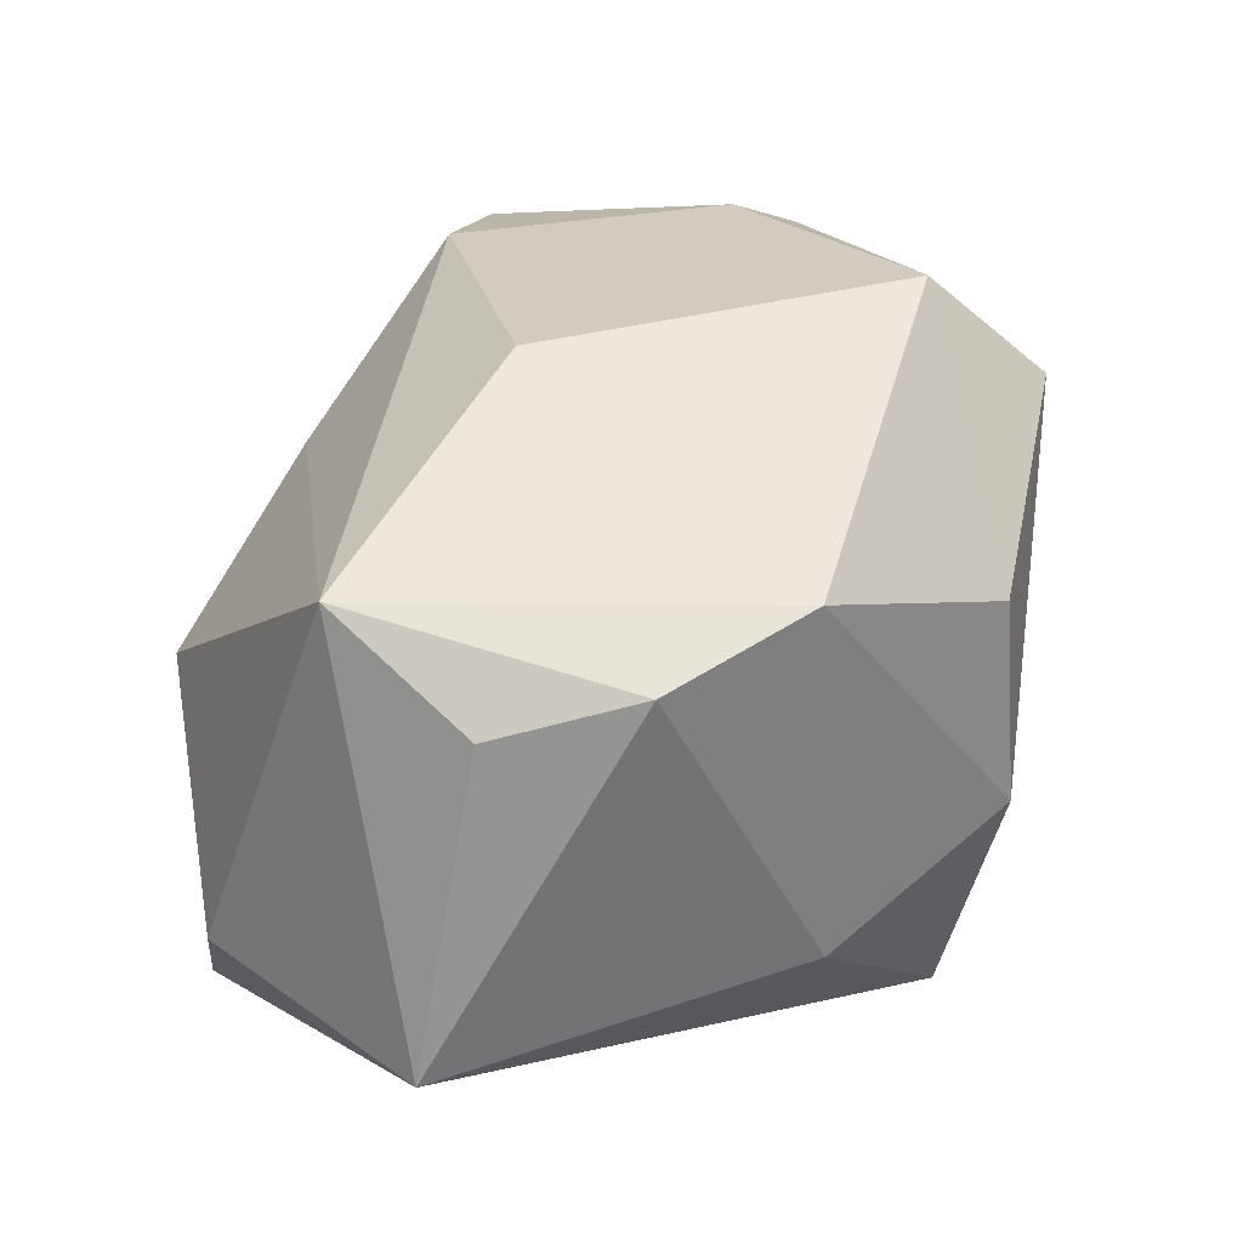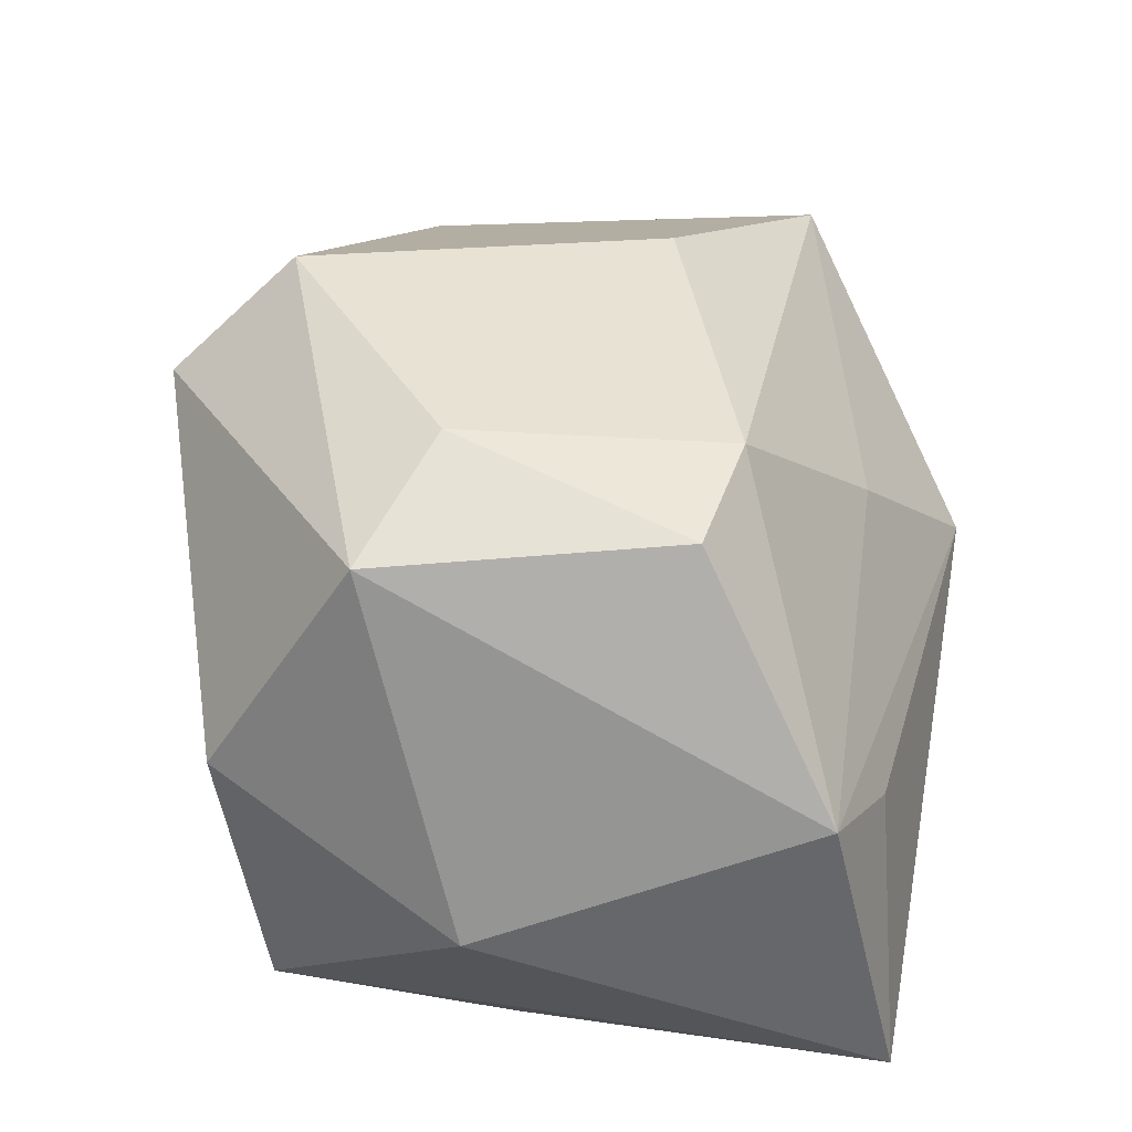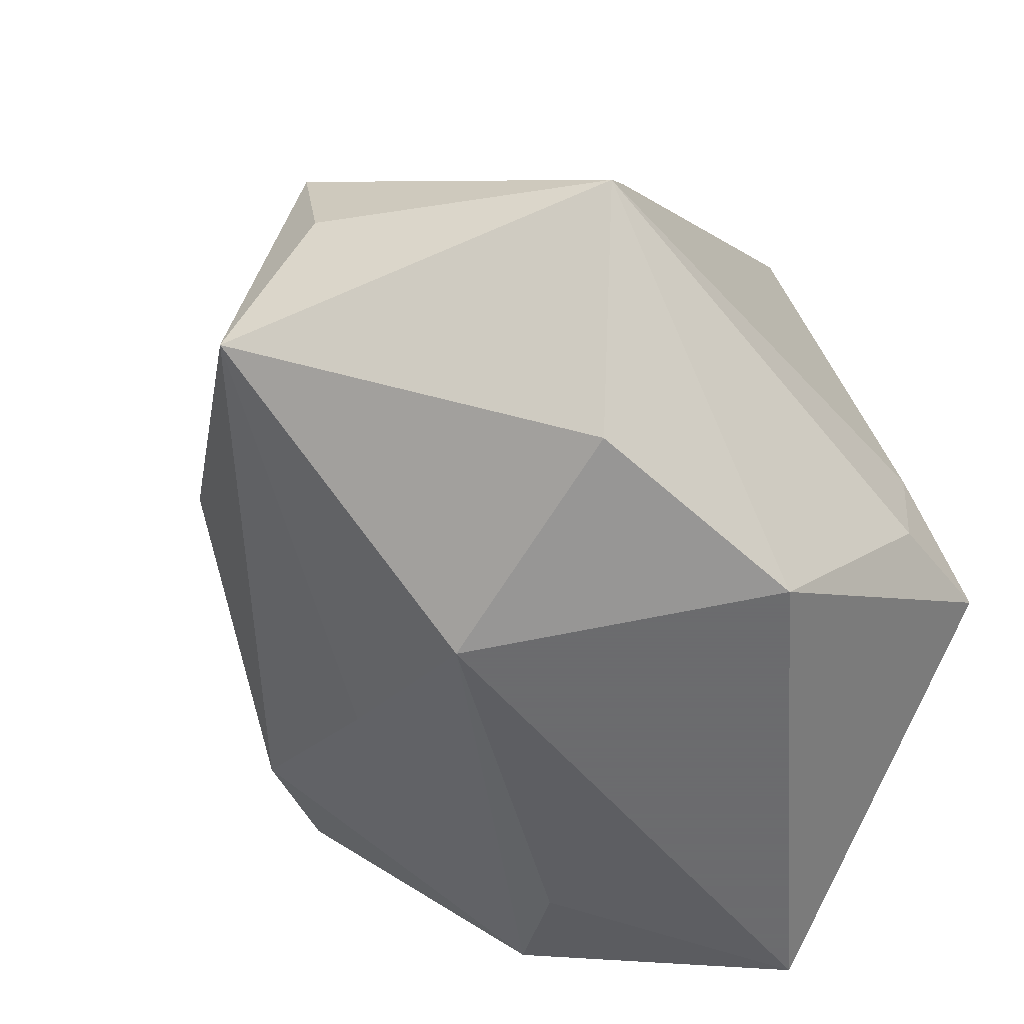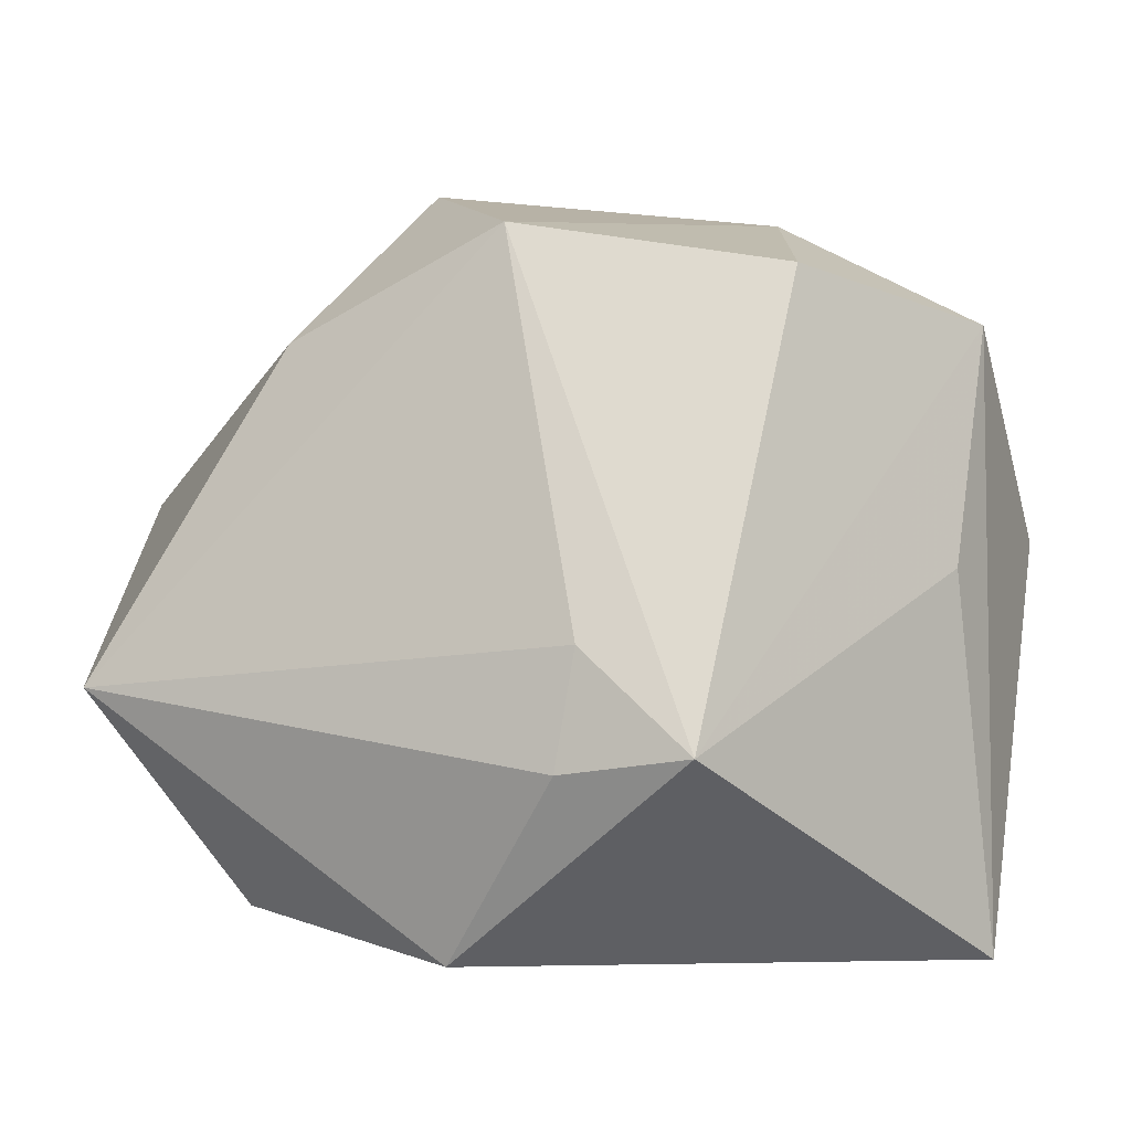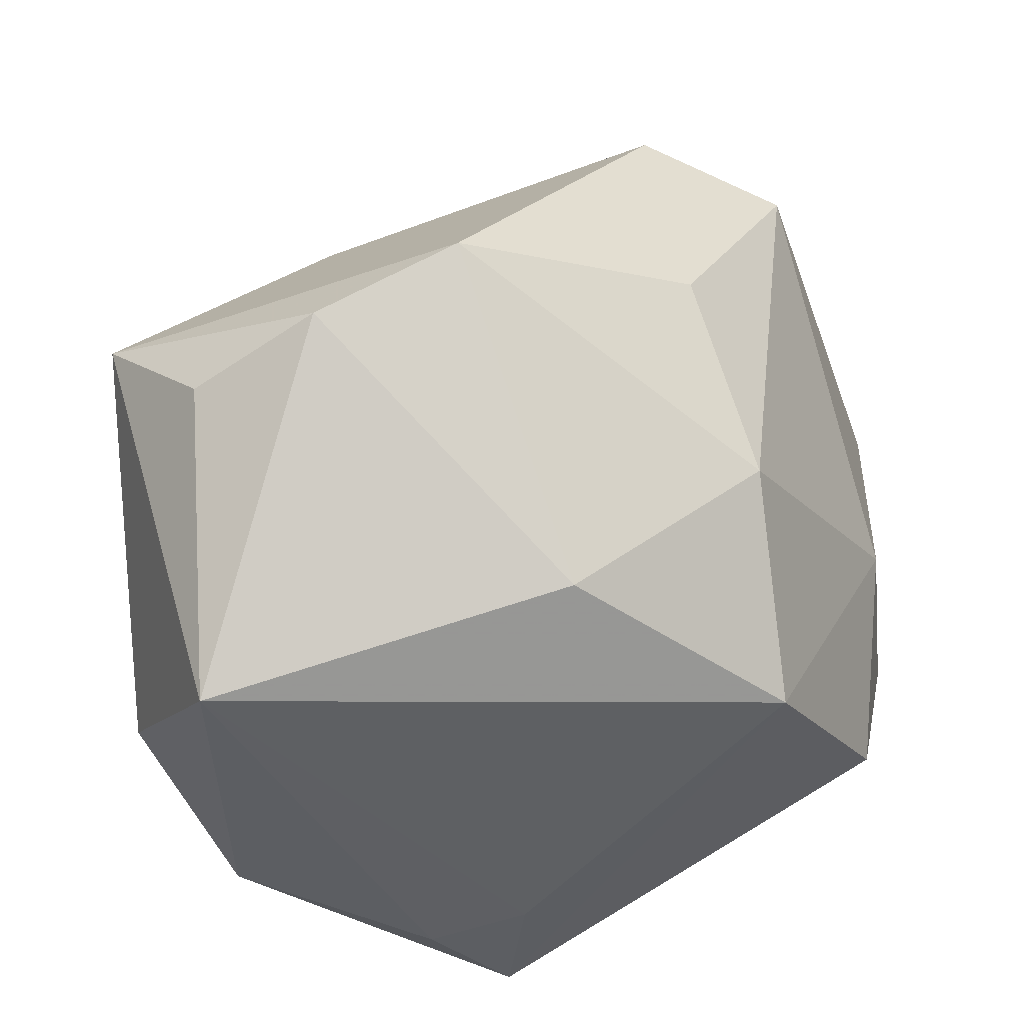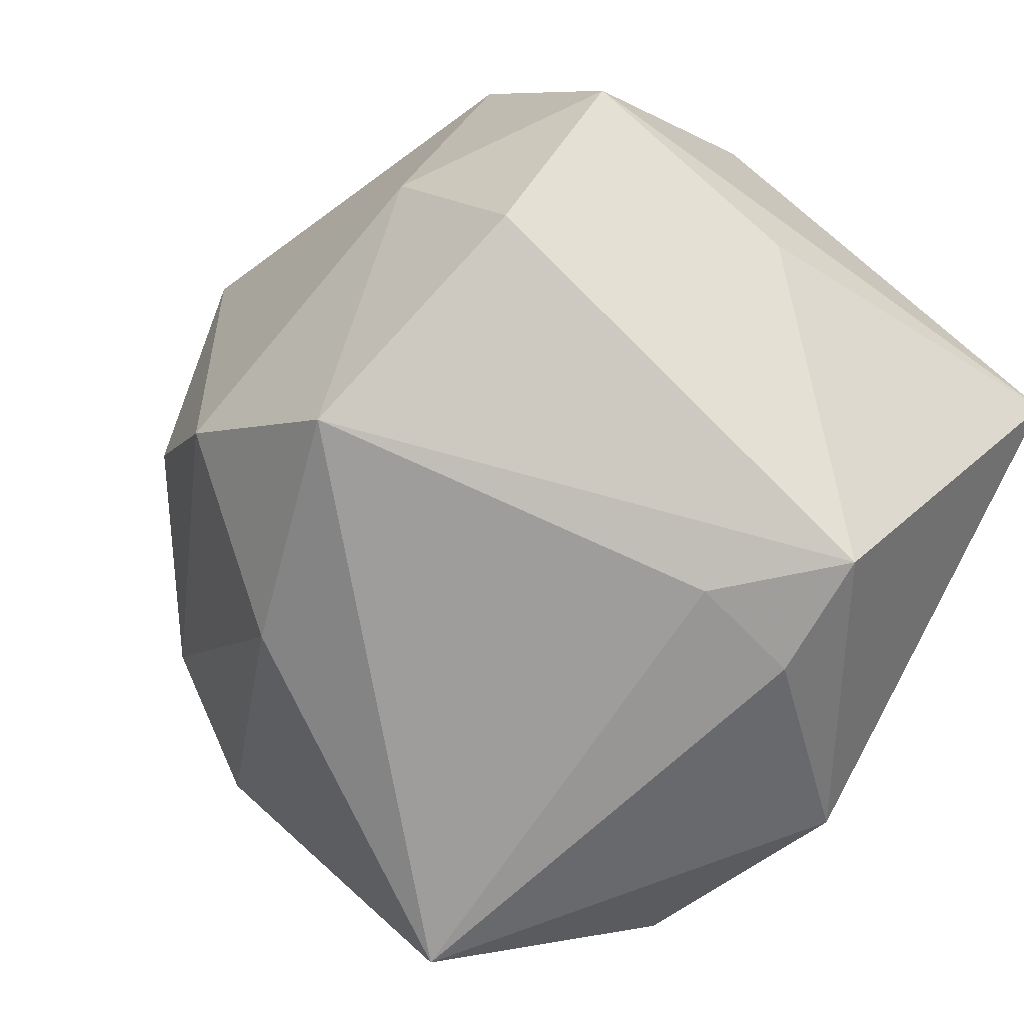
<metadata>
{"format":"obj","ext":"obj","renderer":"f3d","projection":"perspective","resolution":1024,"background":"white","views":[{"elev":-1.1,"azim":-84.0,"up":"+Y"},{"elev":65.7,"azim":99.7,"up":"+Y"},{"elev":-53.5,"azim":-51.2,"up":"+Z"},{"elev":-4.9,"azim":22.0,"up":"+Z"},{"elev":-39.1,"azim":-54.2,"up":"+Y"},{"elev":-68.4,"azim":54.1,"up":"+Y"}]}
</metadata>
<code>
v -0.03042 0.02528 -0.004021
v -0.0165 -0.0003683 -0.03664
v -0.01108 -0.01352 0.03761
v 0.02851 -0.02241 0.02654
v 0.02057 -0.003128 0.0342
v 0.002282 0.04211 0.01205
v 0.003326 -0.03064 0.03062
v -0.02186 0.003948 0.03727
v 0.01289 -0.03728 -0.008399
v -0.0475 -0.004313 0.009431
v 0.04076 -0.002575 0.02316
v 0.04076 0.01654 0.004134
v -0.04901 0.003349 -0.0169
v -0.02067 -0.02663 0.02151
v -0.04106 0.003135 0.02219
v -0.04868 -0.007775 -0.004644
v -0.01816 0.03238 0.03042
v 0.04036 -9.952e-05 -0.03664
v -0.002471 -0.03009 -0.03664
v -0.0369 -0.0361 -0.01129
v 0.02362 -0.037 -0.01827
v -0.02494 -0.02516 -0.03164
v 0.01713 0.04266 0.01721
v -0.008282 0.02474 0.04094
v 0.02803 0.02686 -0.02755
v 0.009707 0.04274 -0.01204
v 0.03931 -0.007983 -0.0003203
v -0.002317 0.03901 -0.01429
v 0.01096 -0.03752 -0.01963
v 0.0293 0.02202 0.02946
v 0.01989 0.01666 -0.03185
v -0.0096 0.01901 -0.02633
f 2 22 13
f 17 1 13
f 20 13 22
f 6 1 17
f 28 13 1
f 1 6 28
f 2 25 31
f 19 22 2
f 19 20 22
f 29 20 19
f 21 29 19
f 10 20 14
f 14 20 7
f 4 7 21
f 21 11 4
f 21 19 18
f 18 19 2
f 18 31 25
f 2 31 18
f 5 4 11
f 7 4 5
f 21 7 9
f 9 29 21
f 7 20 9
f 9 20 29
f 10 13 16
f 16 20 10
f 13 20 16
f 23 6 17
f 32 25 2
f 32 28 25
f 2 13 32
f 13 28 32
f 10 14 15
f 15 8 17
f 17 13 15
f 15 13 10
f 3 14 7
f 7 5 3
f 8 15 3
f 3 15 14
f 27 11 21
f 21 18 27
f 27 18 11
f 25 23 12
f 12 18 25
f 11 18 12
f 26 28 6
f 6 23 26
f 25 28 26
f 26 23 25
f 8 3 24
f 24 3 5
f 17 8 24
f 24 23 17
f 11 12 30
f 30 12 23
f 23 24 30
f 30 5 11
f 30 24 5

</code>
